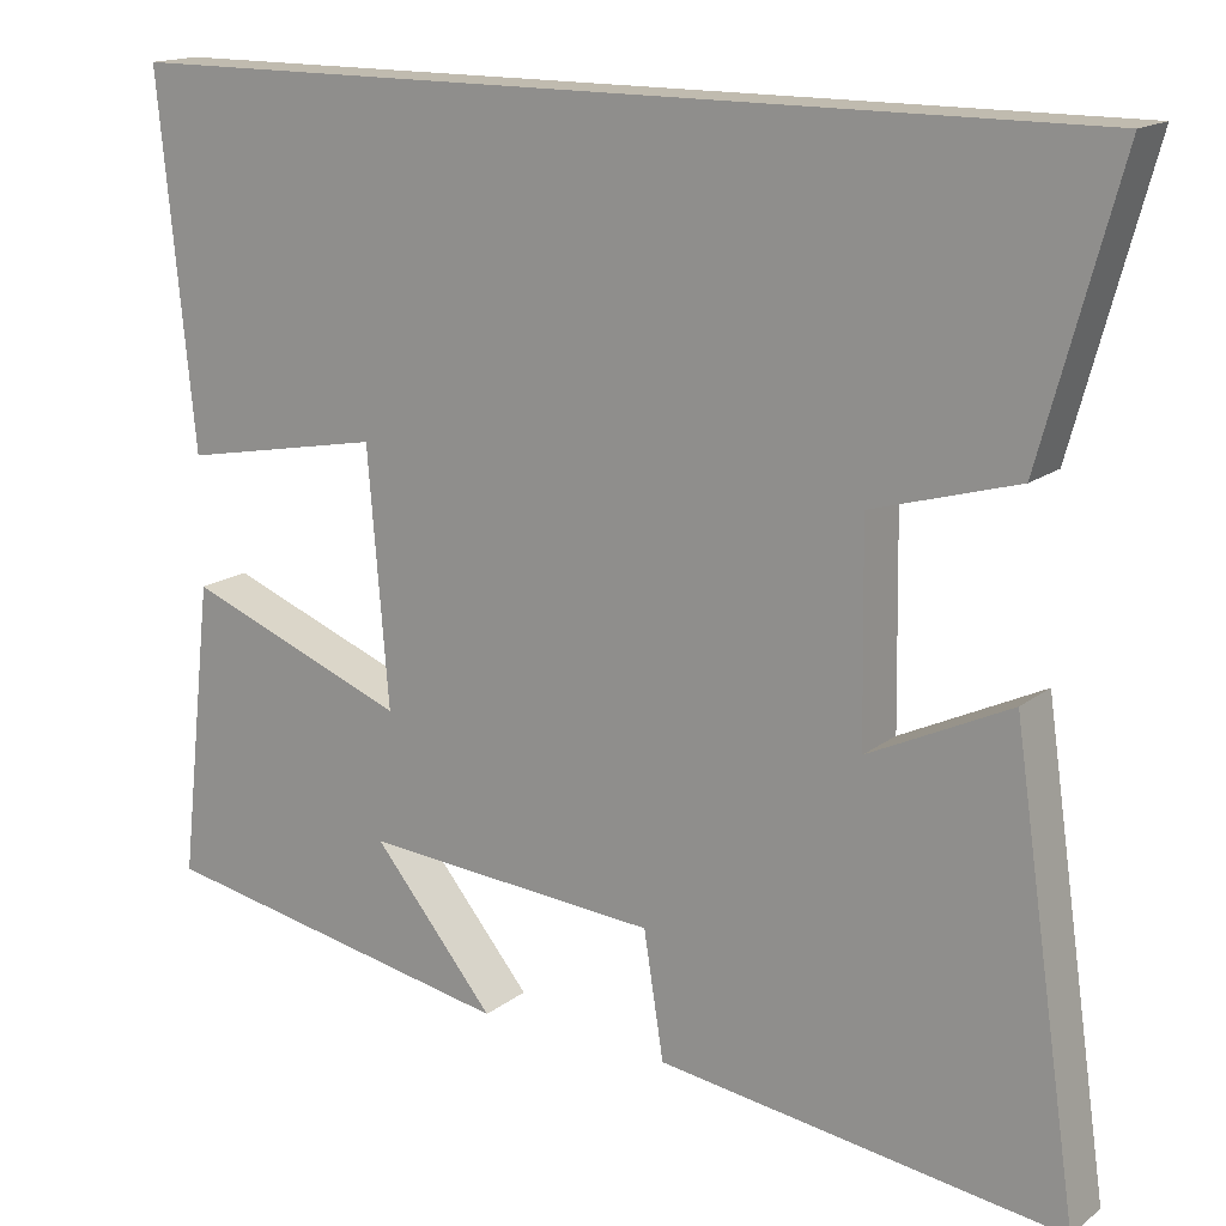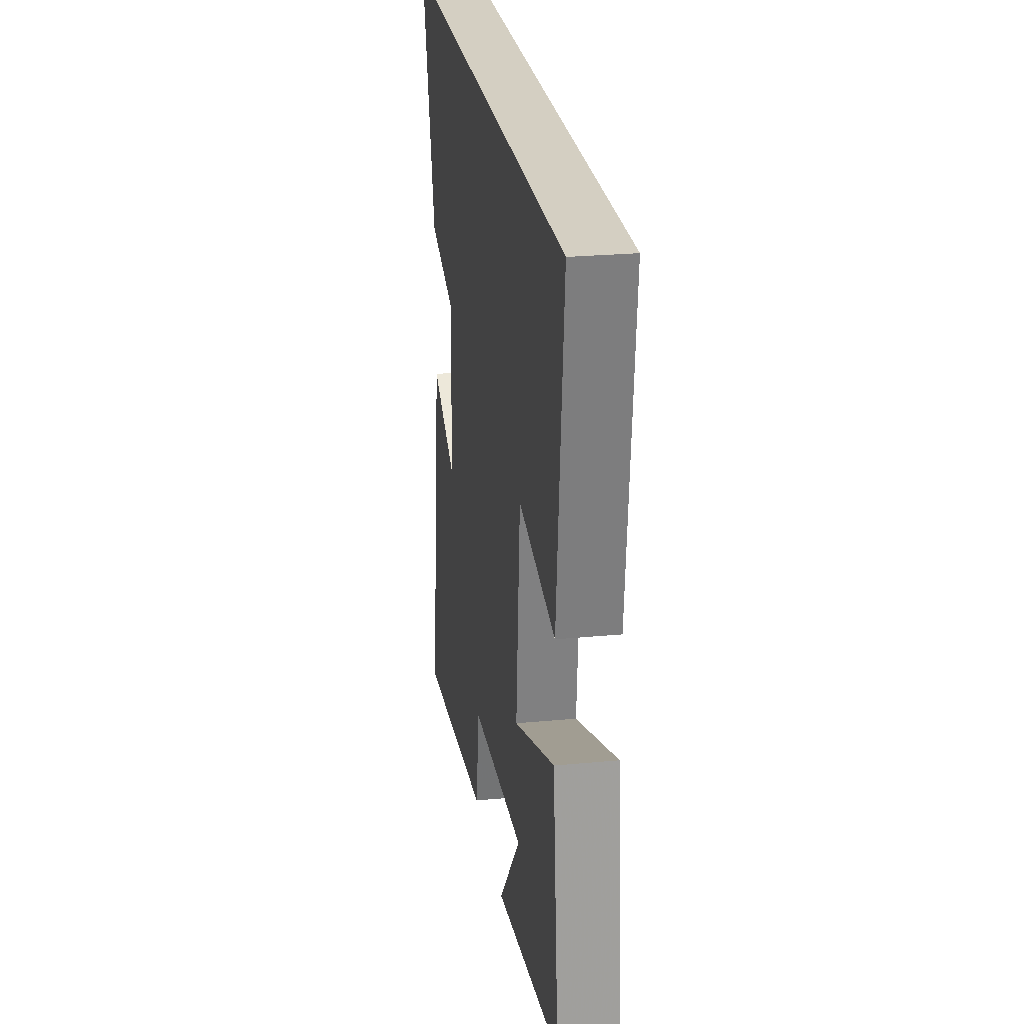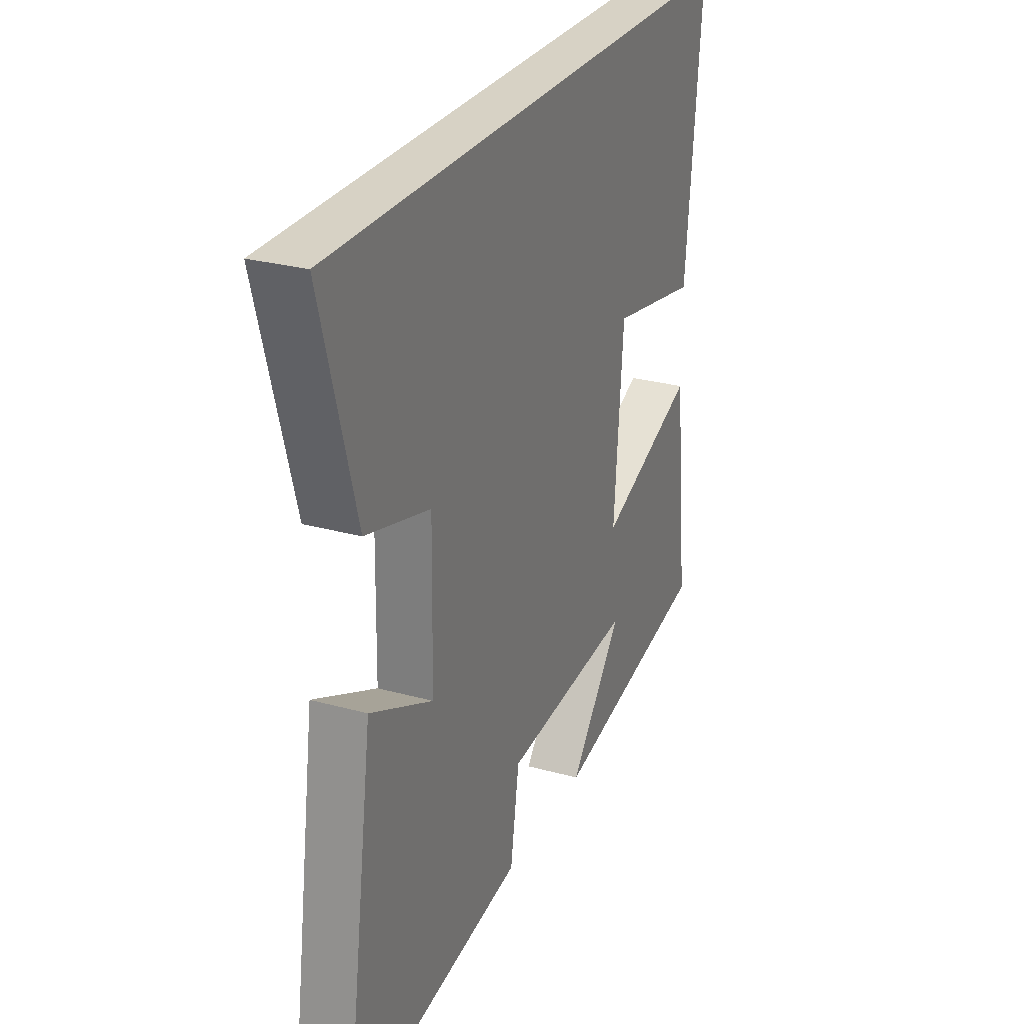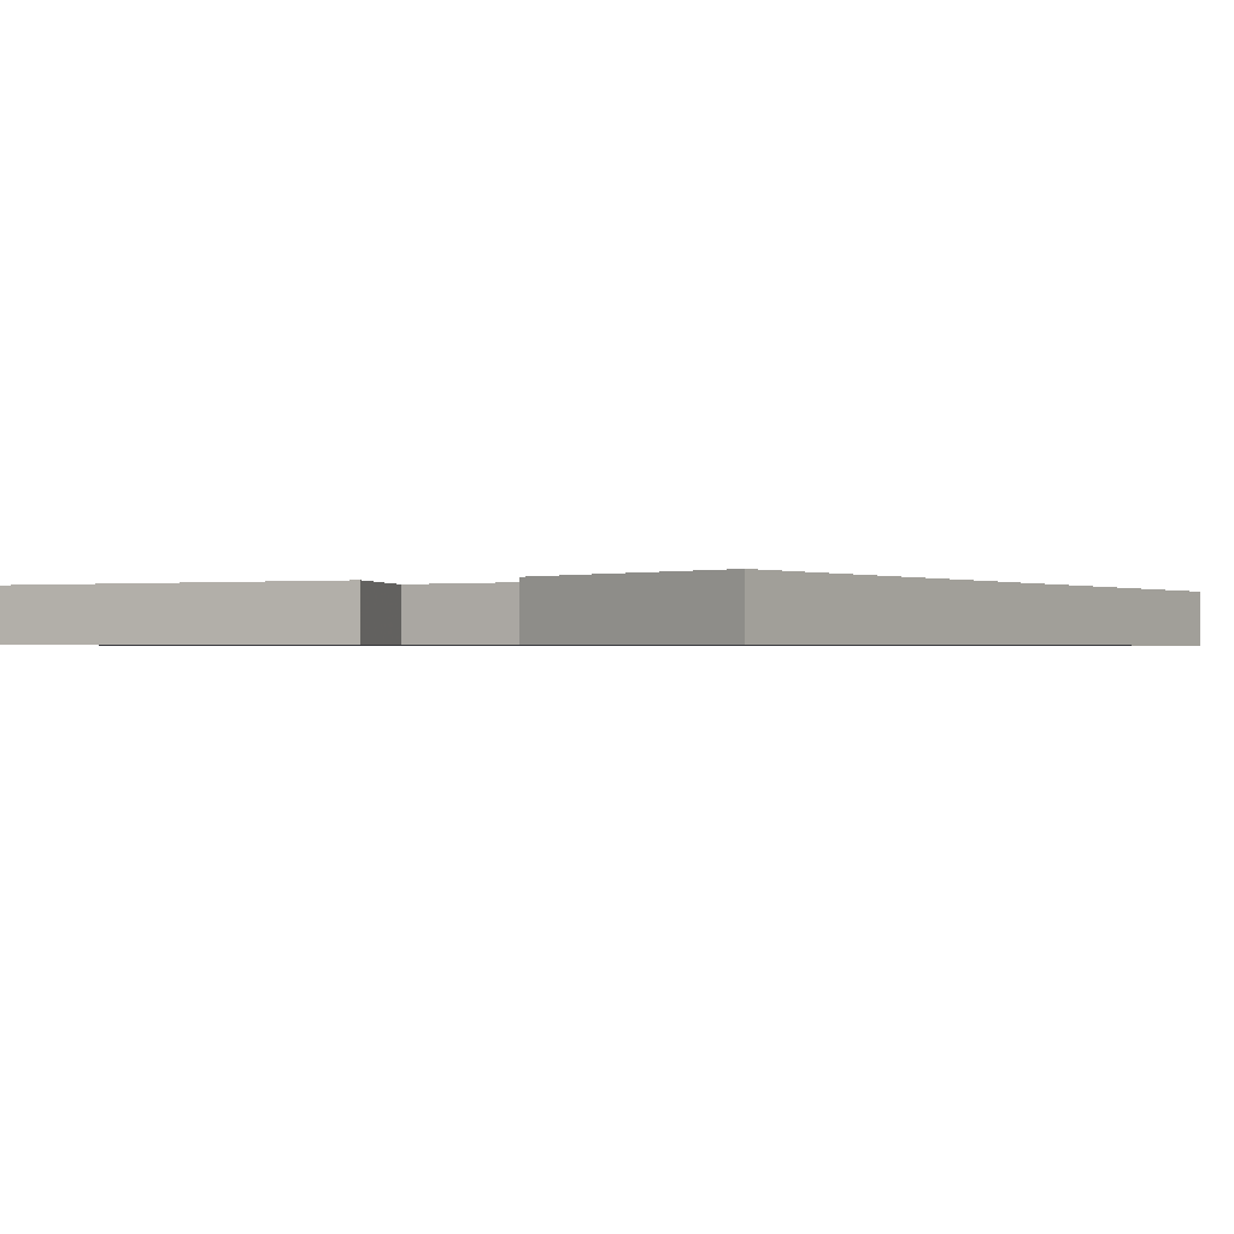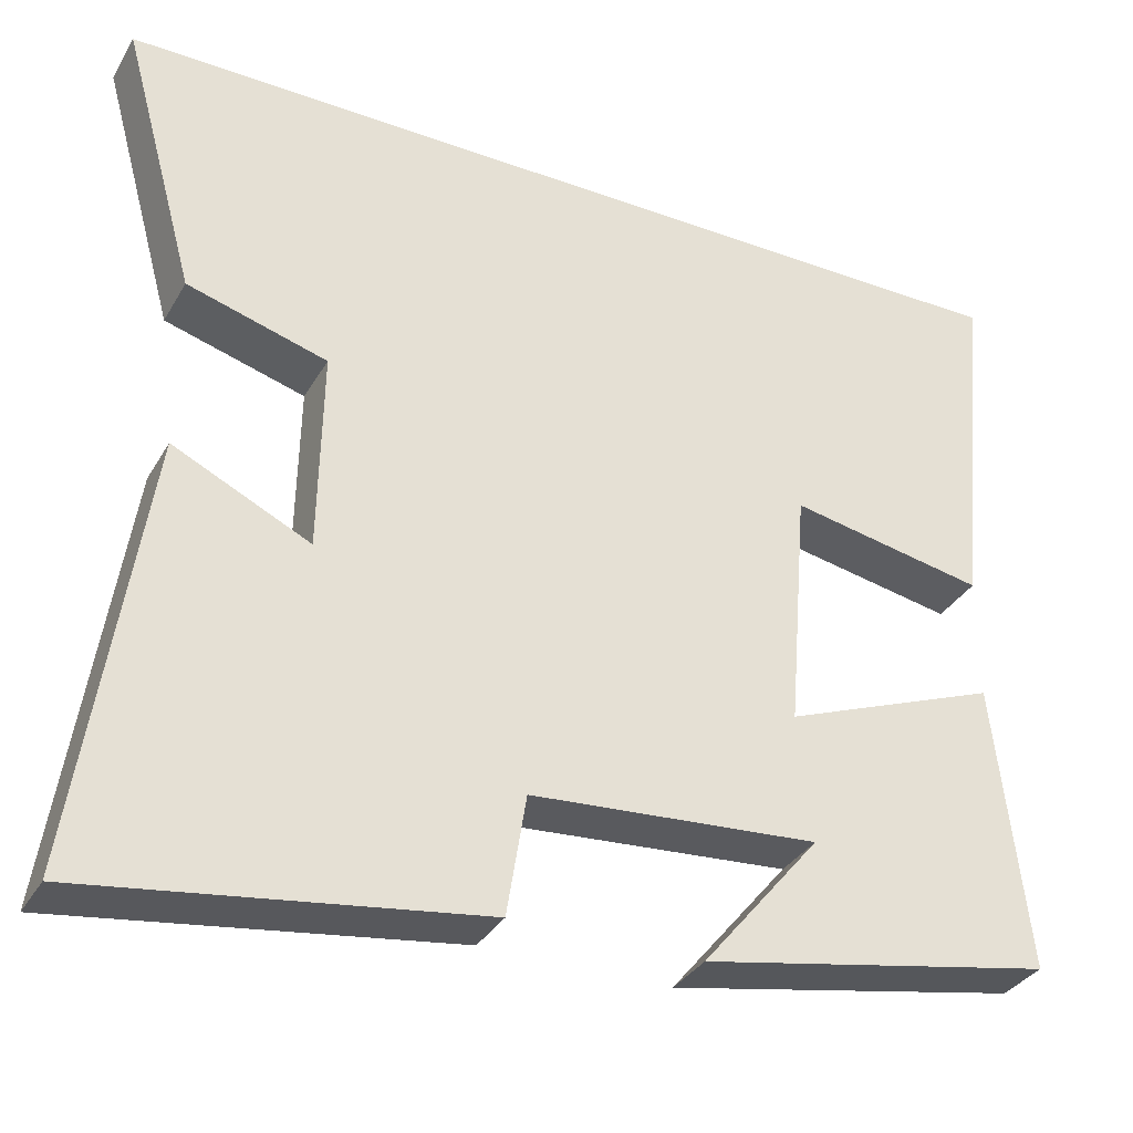
<metadata>
{"format":"obj","ext":"obj","renderer":"f3d","projection":"perspective","resolution":1024,"background":"white","views":[{"elev":15.9,"azim":-146.7,"up":"+Z"},{"elev":25.6,"azim":81.4,"up":"+Z"},{"elev":27.4,"azim":-67.0,"up":"+Z"},{"elev":-0.7,"azim":-55.4,"up":"+Y"},{"elev":-33.9,"azim":-26.2,"up":"+Z"}]}
</metadata>
<code>
v 0.542 0.07 0.5
v 0.5 0.07 0.074
v 0.265 0.07 0.118
v 0.241 0.07 -0.176
v 0.5 0.07 -0.076
v 0.539 0.07 -0.42
v 0.117 0.07 -0.5
v 0.258 0.07 -0.329
v -0.086 0.07 -0.355
v -0.109 0.07 -0.5
v -0.577 0.07 -0.566
v -0.5 0.07 -0.041
v -0.336 0.07 -0.119
v -0.332 0.07 0.125
v -0.5 0.07 0.173
v -0.59 0.07 0.5
v 0.542 0 0.5
v 0.5 0 0.074
v 0.265 0 0.118
v 0.241 0 -0.176
v 0.5 0 -0.076
v 0.539 0 -0.42
v 0.117 0 -0.5
v 0.258 0 -0.329
v -0.086 0 -0.355
v -0.109 0 -0.5
v -0.577 0 -0.566
v -0.5 0 -0.041
v -0.336 0 -0.119
v -0.332 0 0.125
v -0.5 0 0.173
v -0.59 0 0.5
f 14 15 16 1
f 13 14 1
f 11 12 13
f 10 11 13
f 9 10 13
f 8 9 13
f 5 6 7 8
f 4 5 8
f 4 8 13
f 3 4 13
f 1 2 3
f 1 3 13
f 17 32 31 30
f 17 30 29
f 29 28 27
f 29 27 26
f 29 26 25
f 29 25 24
f 24 23 22 21
f 24 21 20
f 29 24 20
f 29 20 19
f 19 18 17
f 29 19 17
f 1 17 18 2
f 2 18 19 3
f 3 19 20 4
f 4 20 21 5
f 5 21 22 6
f 6 22 23 7
f 7 23 24 8
f 8 24 25 9
f 9 25 26 10
f 10 26 27 11
f 11 27 28 12
f 12 28 29 13
f 13 29 30 14
f 14 30 31 15
f 15 31 32 16
f 16 32 17 1

</code>
